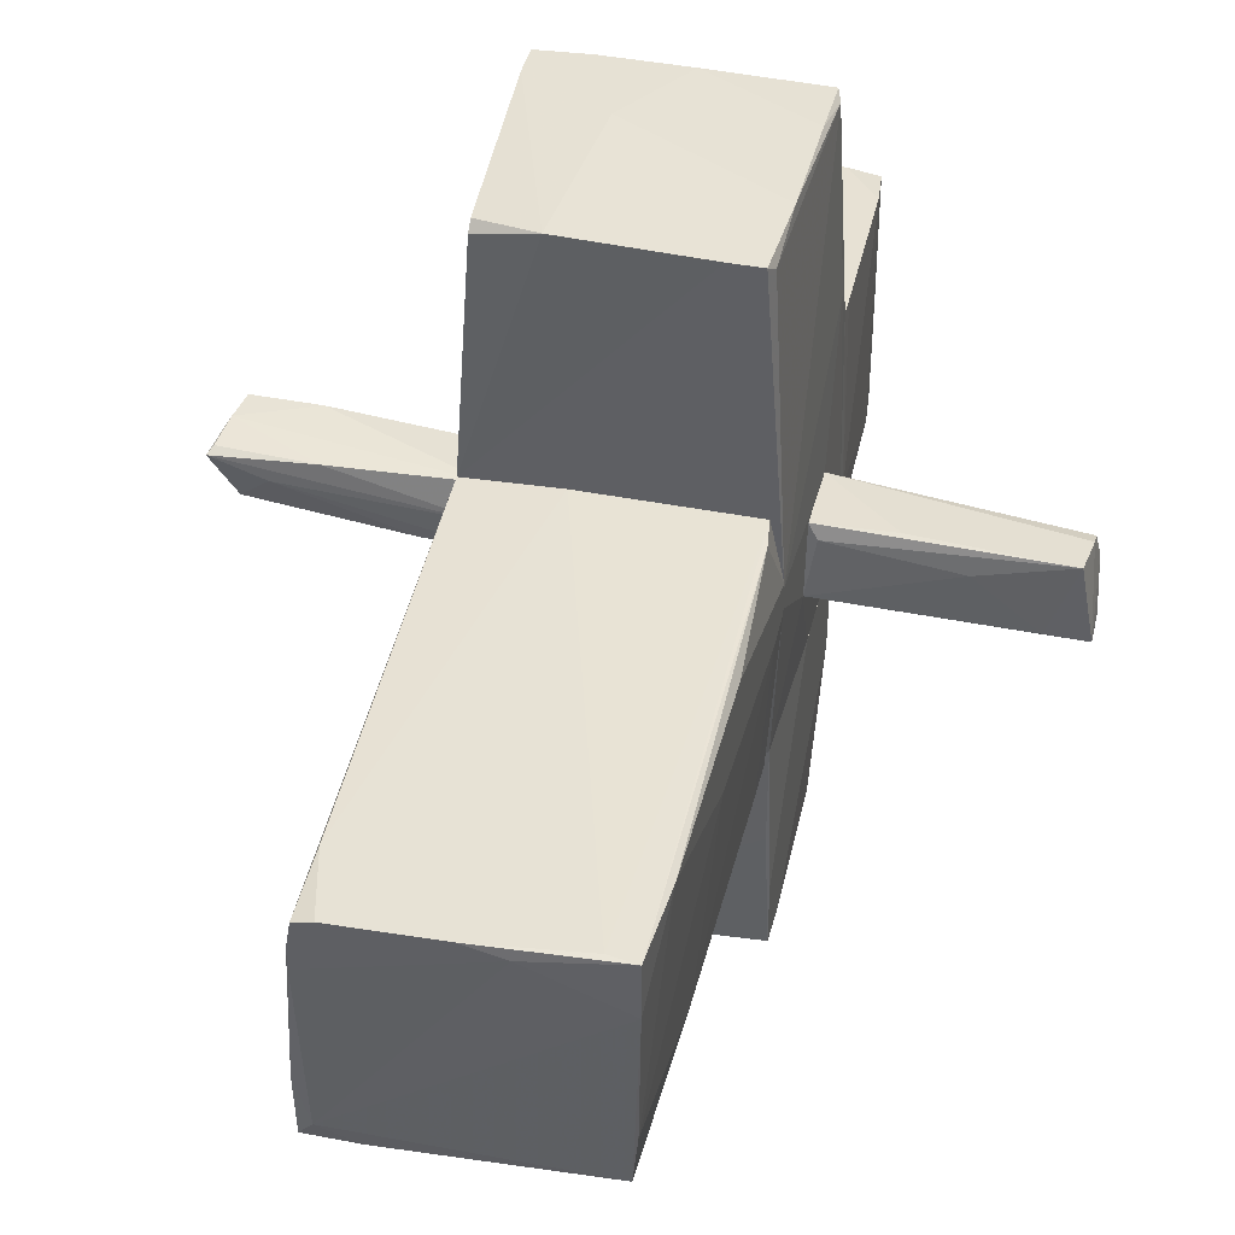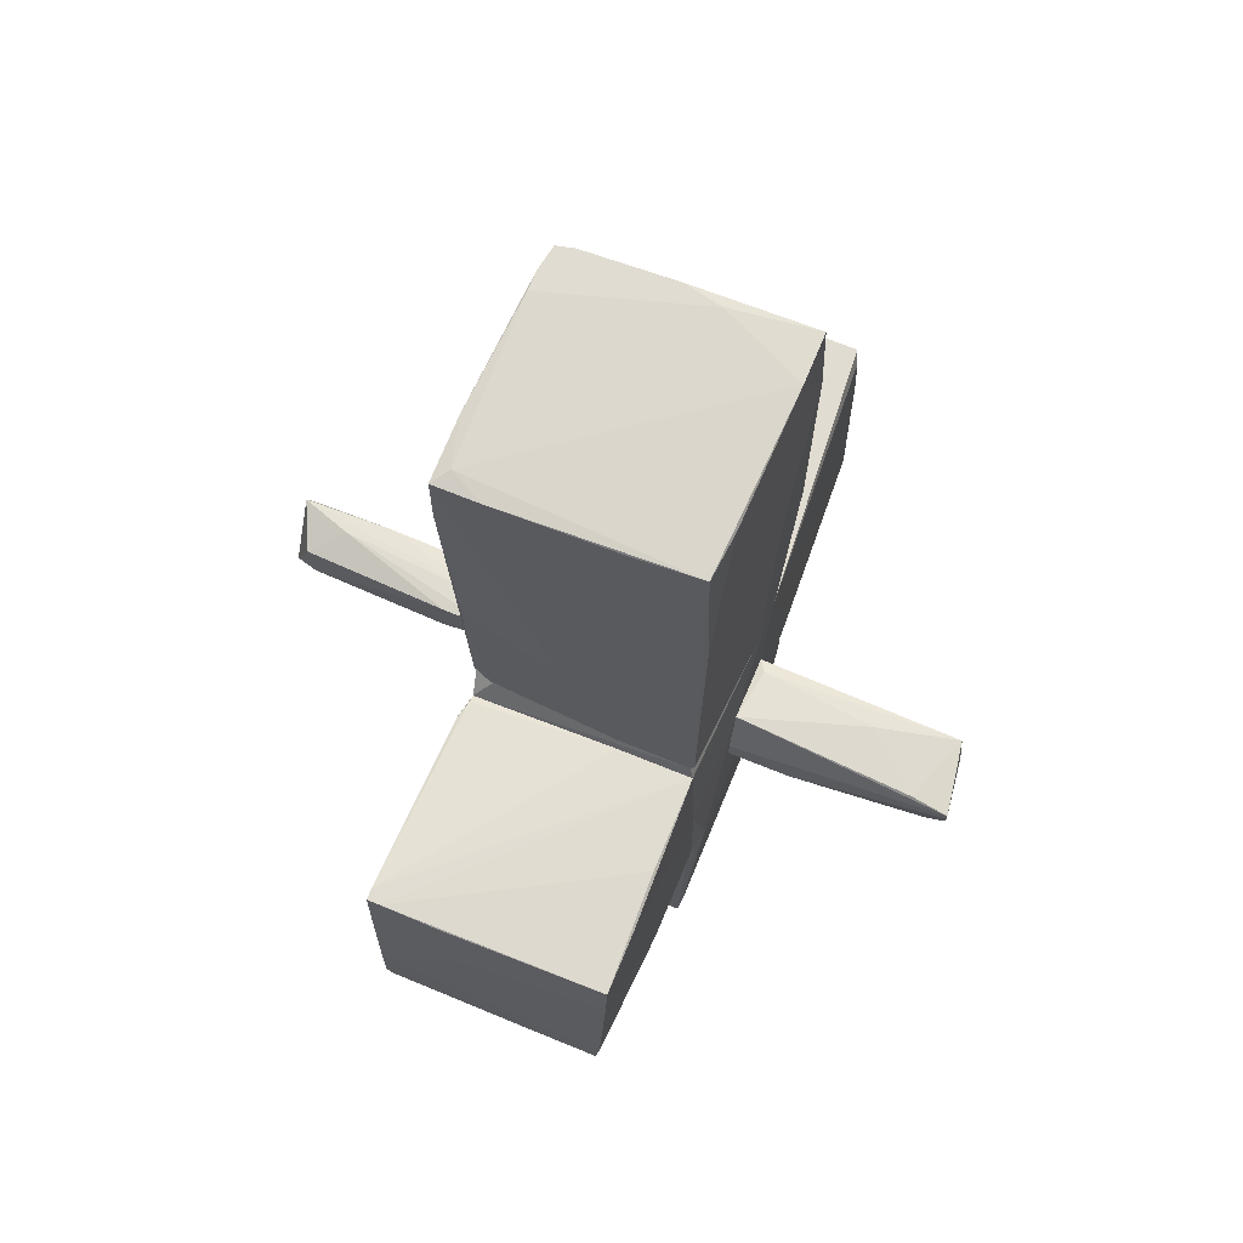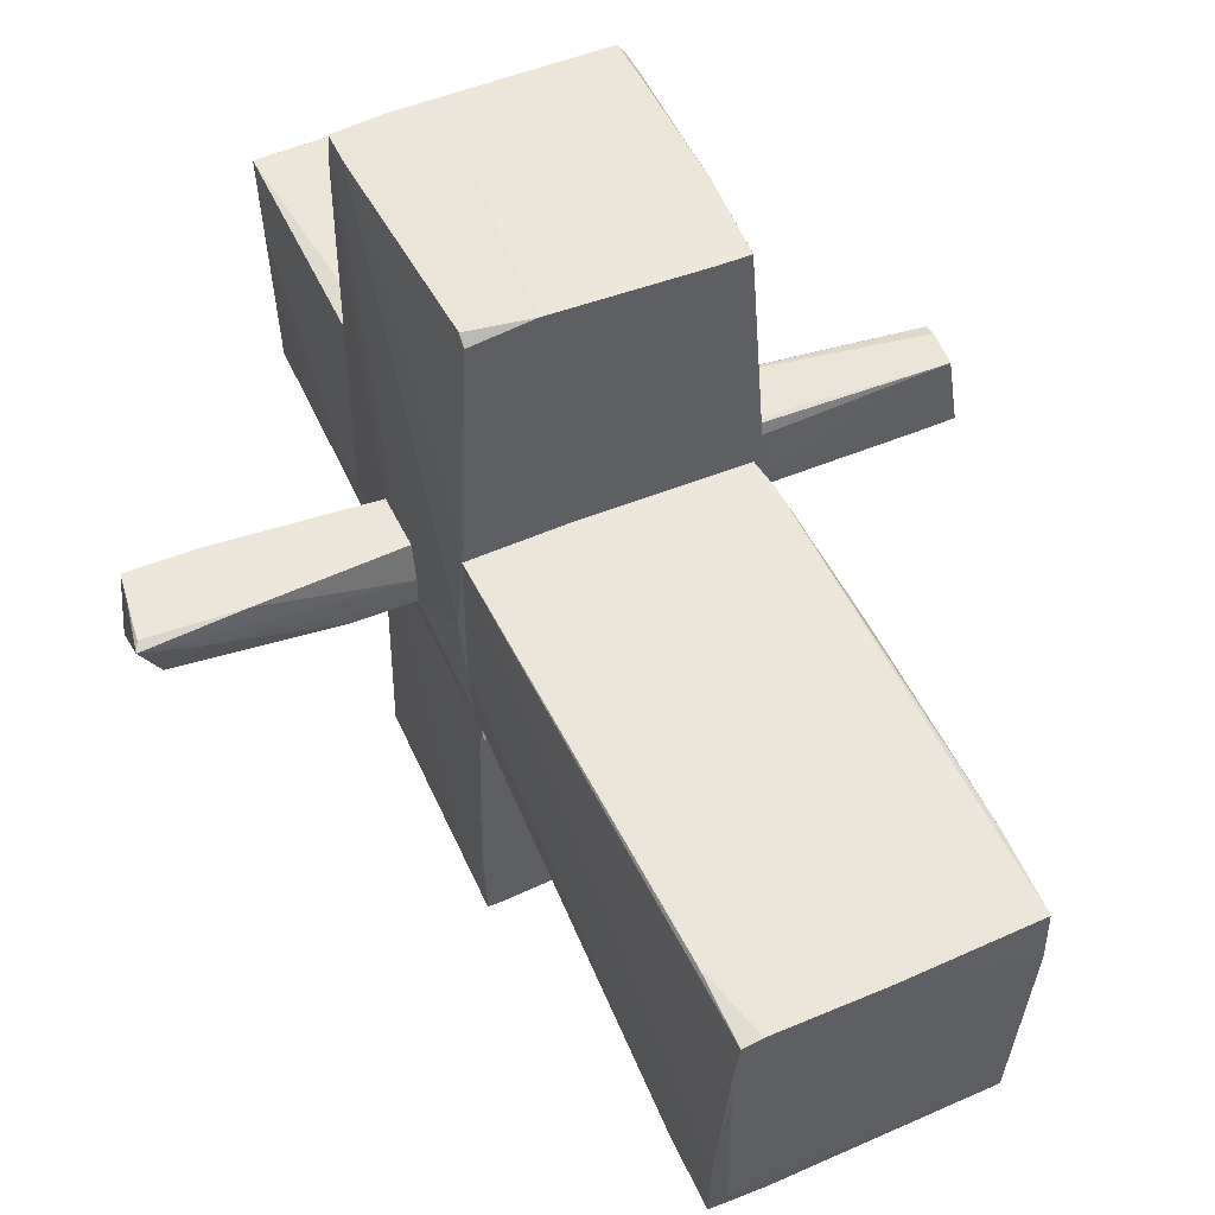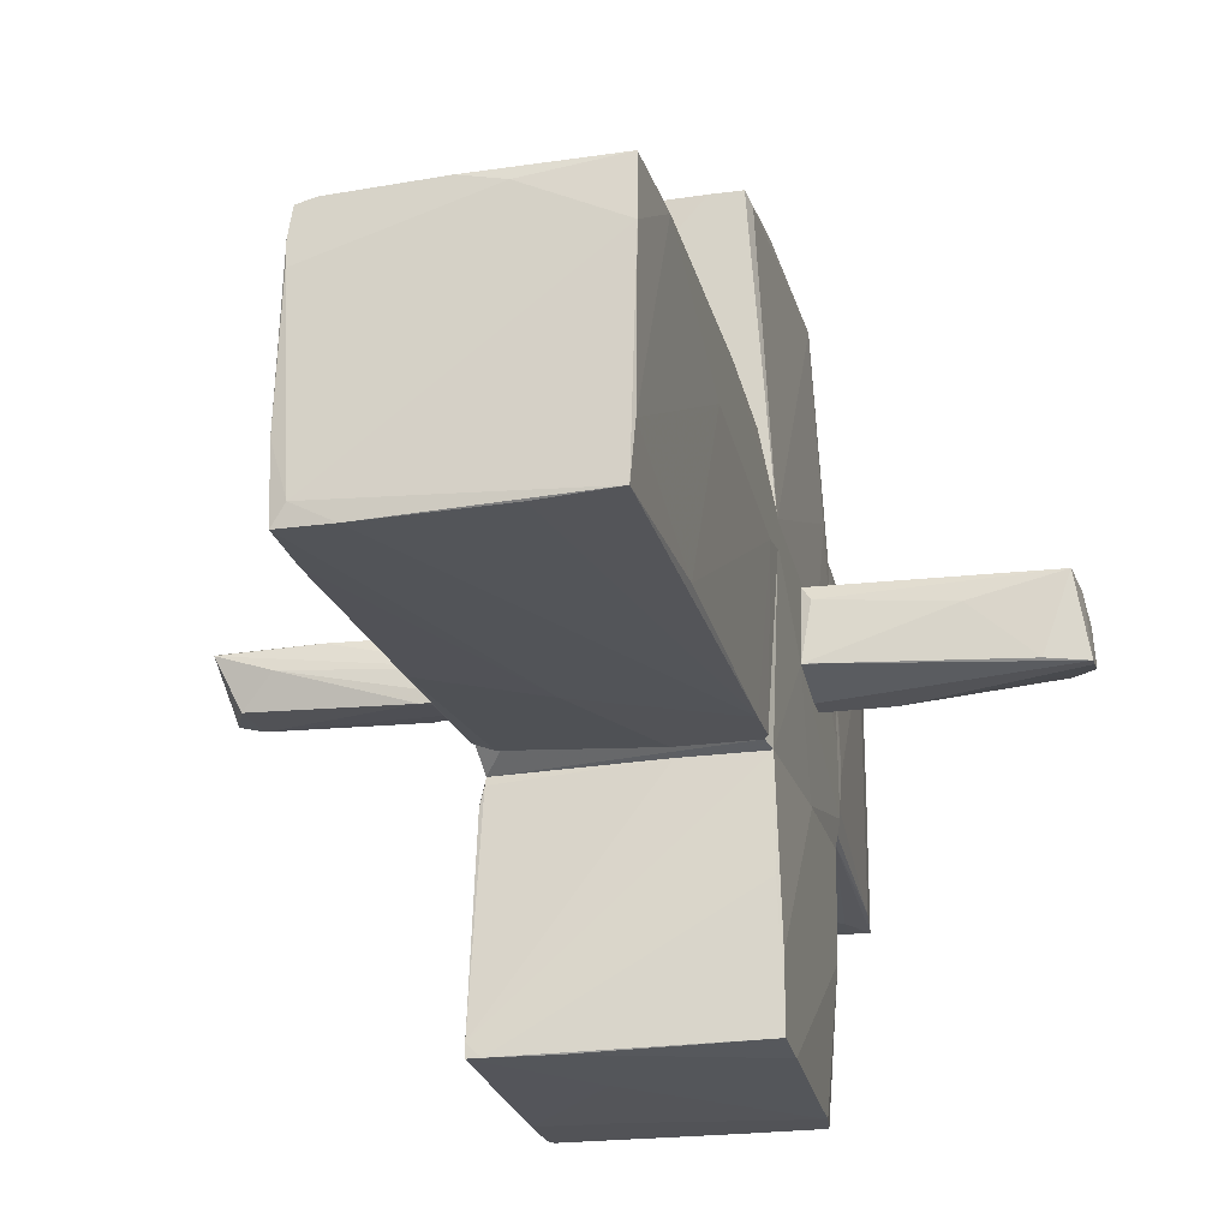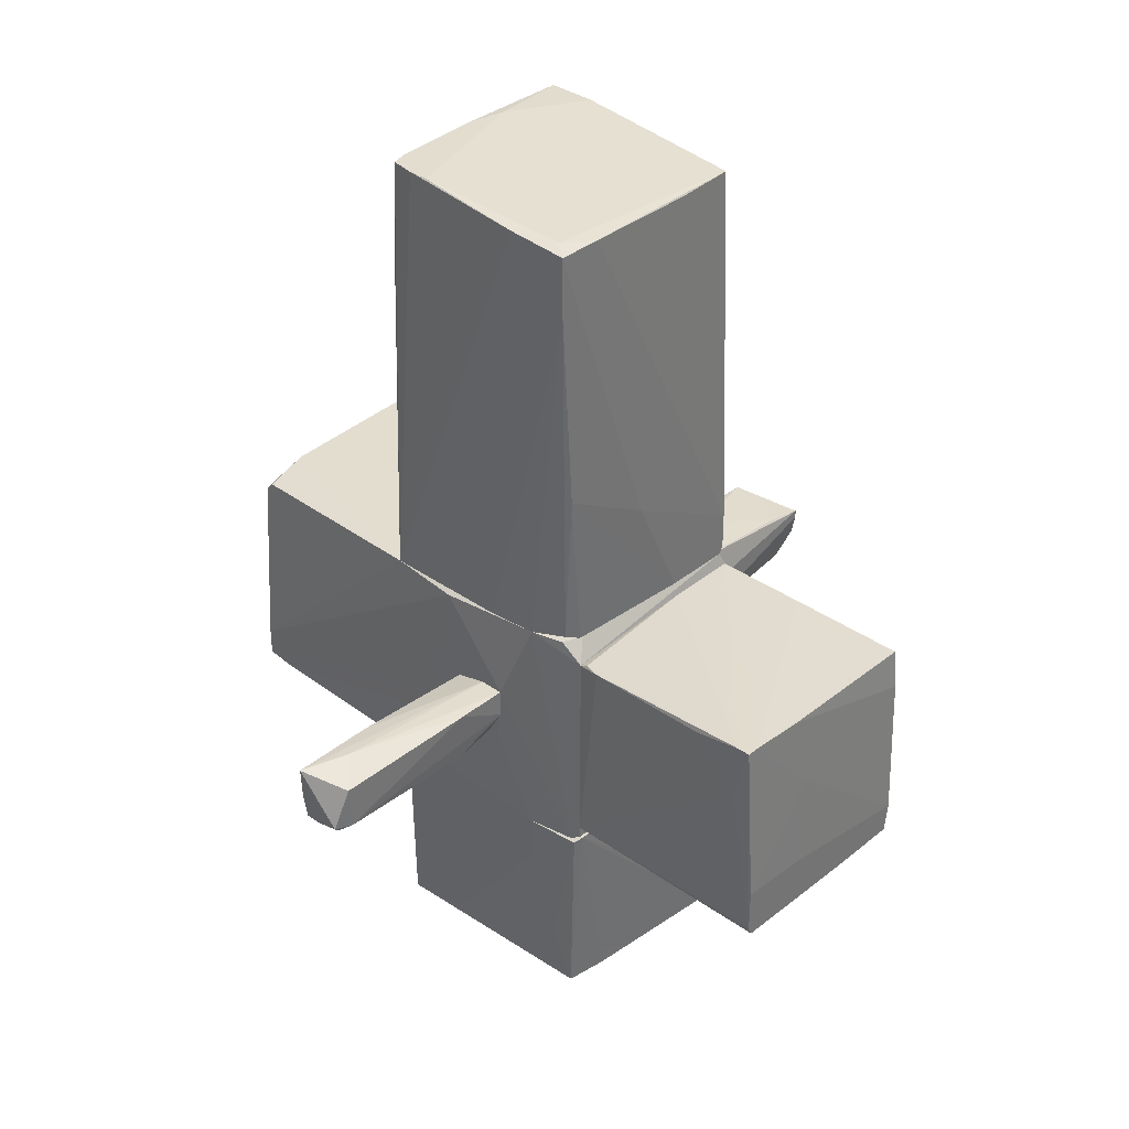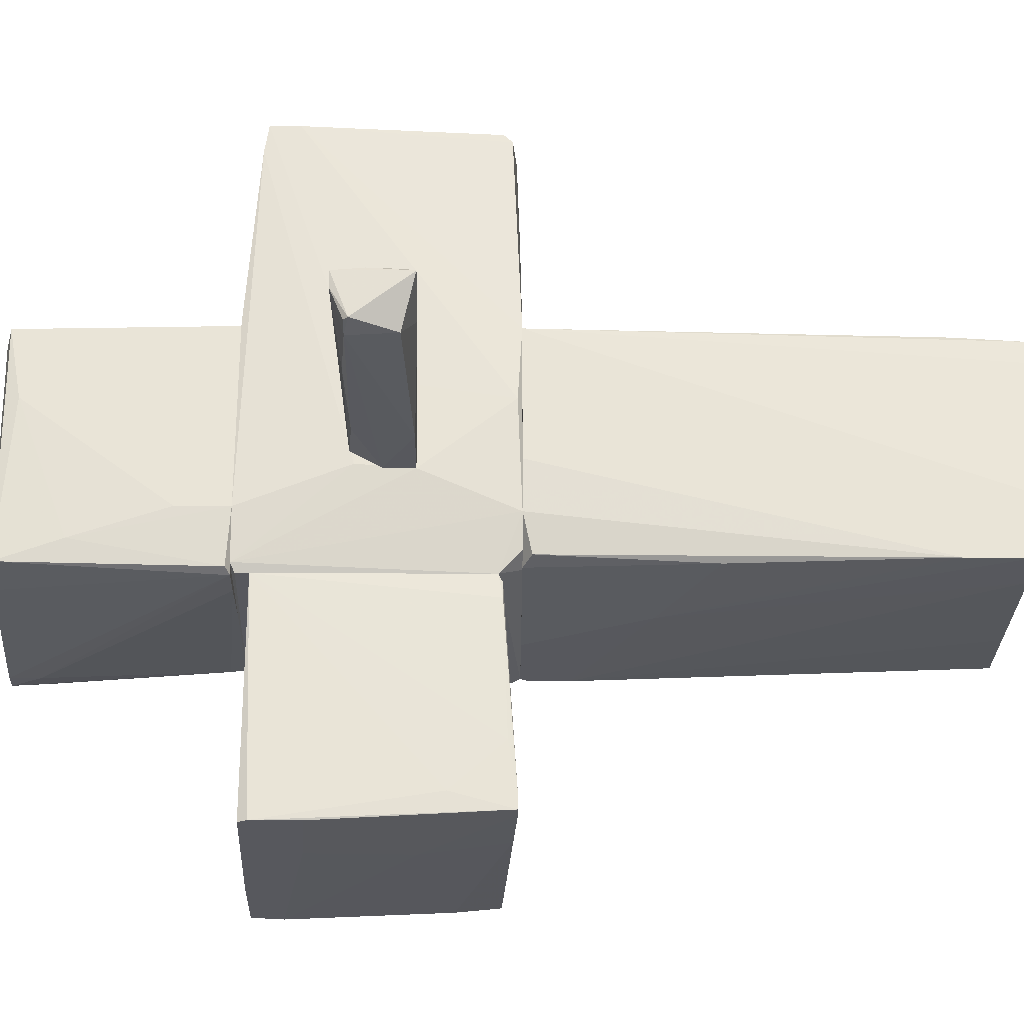
<metadata>
{"format":"obj","ext":"obj","renderer":"f3d","projection":"perspective","resolution":1024,"background":"white","views":[{"elev":41.8,"azim":-166.7,"up":"+Z"},{"elev":69.1,"azim":-157.7,"up":"+Y"},{"elev":51.3,"azim":156.3,"up":"+Z"},{"elev":-22.3,"azim":-166.6,"up":"+Z"},{"elev":35.6,"azim":132.9,"up":"+Y"},{"elev":-28.9,"azim":89.6,"up":"+Z"}]}
</metadata>
<code>
o convex_0
v -0.007823 4.448 1.061
v -1.115 0.4623 0.2863
v -1.115 0.4623 0.5447
v 1.063 0.4623 1.025
v 1.063 4.337 -1.005
v -1.004 4.301 -0.9311
v 0.8041 0.4623 -0.9682
v -1.078 4.411 1.099
v -1.041 0.5364 -1.042
v 0.9518 4.448 0.9877
v -1.004 0.4623 1.061
v 1.026 0.4623 -0.599
v -1.115 3.71 1.061
v -0.3766 0.4623 -1.042
v 1.063 4.374 -0.4515
v 0.3245 0.4623 1.061
v -1.041 2.861 -0.9311
v 0.9518 1.976 -1.005
v 1.063 0.4623 -0.156
v 0.9518 4.374 -0.8575
v -1.078 4.411 0.6556
v 0.9518 3.857 1.025
v 0.9887 4.448 0.7662
v -0.4135 4.3 -0.9682
v 0.9518 0.5368 -0.9313
v -1.041 0.8688 -1.042
v -1.115 1.902 0.9877
v 0.103 1.496 -1.042
v -1.041 4.301 -0.5252
v -1.115 2.345 0.4709
v 0.6566 4.337 -1.005
v -1.004 0.4623 -1.042
v 1.063 3.784 -1.005
v -0.8566 4.374 1.099
v -0.3397 4.448 0.9877
v -1.041 0.721 1.061
v 0.9887 4.448 0.5818
v -1.115 0.721 0.2495
v 0.8041 4.448 1.025
f 22 10 39
f 3 2 4
f 4 2 7
f 3 4 11
f 4 7 12
f 2 3 13
f 7 2 14
f 4 5 15
f 11 4 16
f 7 14 18
f 5 4 19
f 4 12 19
f 15 5 20
f 13 8 21
f 20 6 21
f 4 10 22
f 16 4 22
f 1 10 23
f 10 4 23
f 4 15 23
f 12 7 25
f 7 18 25
f 14 9 26
f 17 6 26
f 6 24 26
f 13 3 27
f 18 14 28
f 14 26 28
f 6 17 29
f 13 21 29
f 21 6 29
f 2 13 30
f 29 17 30
f 13 29 30
f 20 5 31
f 6 20 31
f 24 6 31
f 26 24 31
f 5 28 31
f 28 26 31
f 2 9 32
f 14 2 32
f 9 14 32
f 5 19 33
f 19 12 33
f 12 25 33
f 25 18 33
f 28 5 33
f 18 28 33
f 1 8 34
f 8 11 34
f 11 16 34
f 22 1 34
f 16 22 34
f 8 1 35
f 21 8 35
f 20 21 35
f 1 23 35
f 3 11 36
f 11 8 36
f 8 13 36
f 27 3 36
f 13 27 36
f 15 20 37
f 23 15 37
f 20 35 37
f 35 23 37
f 9 2 38
f 26 9 38
f 17 26 38
f 2 30 38
f 30 17 38
f 10 1 39
f 1 22 39
o convex_1
v -1.041 -1.9 -0.9681
v 1.026 -3.081 1.024
v 1.026 -1.752 1.061
v -1.078 -1.9 1.099
v -0.8564 -3.671 -1.116
v 0.9518 -1.789 -1.042
v -1.004 -3.634 0.9505
v 0.9518 -3.561 -1.005
v 1.026 -3.561 1.024
v -1.115 -1.752 -0.7837
v -1.004 -3.671 -1.116
v -1.078 -1.752 1.099
v 1.026 -1.752 -0.5623
v 0.878 -1.752 -1.079
v 0.9149 -3.597 0.9138
v -1.041 -3.302 0.9875
v 0.878 -1.789 1.098
v -0.7457 -3.634 0.9875
v 0.5457 -3.597 -1.042
v -0.5982 -3.671 -0.636
v -1.041 -3.339 -1.079
v 1.026 -3.45 0.3971
v 0.6196 -1.752 -1.079
v -1.078 -1.752 -0.9313
v -1.115 -1.863 -0.4884
v 0.9886 -3.007 -0.8203
v -0.8564 -3.413 -1.116
v 0.2138 -2.859 1.061
v -1.004 -3.671 -0.1563
v 0.6565 -3.597 -1.005
v -0.4874 -3.634 0.9875
v 1.026 -2.195 -0.5623
v -0.6351 -2.048 1.099
f 57 67 72
f 41 42 48
f 42 49 51
f 42 41 52
f 49 42 52
f 49 52 53
f 45 47 53
f 52 45 53
f 47 48 54
f 48 42 56
f 42 51 56
f 43 55 57
f 55 46 57
f 44 53 58
f 53 47 58
f 50 44 59
f 40 50 60
f 48 47 61
f 41 48 61
f 52 41 61
f 49 53 62
f 40 60 63
f 60 49 63
f 62 40 63
f 49 62 63
f 43 51 64
f 51 49 64
f 55 43 64
f 49 60 64
f 60 55 64
f 47 45 65
f 45 52 65
f 61 47 65
f 44 50 66
f 50 40 66
f 53 44 66
f 40 62 66
f 62 53 66
f 48 56 67
f 57 48 67
f 46 55 68
f 57 46 68
f 50 59 68
f 60 50 68
f 55 60 68
f 47 54 69
f 44 58 69
f 58 47 69
f 54 59 69
f 59 44 69
f 54 48 70
f 48 57 70
f 59 54 70
f 57 68 70
f 68 59 70
f 52 61 71
f 65 52 71
f 61 65 71
f 51 43 72
f 56 51 72
f 43 57 72
f 67 56 72
o convex_2
v 1.1 -0.8663 -0.1194
v 3.092 -0.3128 0.2126
v 3.055 -0.3867 0.2495
v 3.018 -0.8294 -0.1563
v 1.1 -0.3497 -0.2671
v 1.1 -0.9032 0.2126
v 1.1 -0.4236 0.2495
v 2.982 -0.9402 0.2865
v 2.908 -0.4236 -0.1932
v 1.616 -0.8294 -0.2301
v 2.982 -0.9402 0.1388
v 1.58 -0.3497 -0.2671
v 2.871 -0.8294 -0.1932
v 1.1 -0.3497 -0.0456
v 1.1 -0.6081 -0.2671
v 2.428 -0.9402 0.2865
v 3.018 -0.6818 0.2865
v 3.055 -0.7925 -0.1563
v 2.28 -0.3497 0.2495
v 2.354 -0.8663 -0.1563
v 2.649 -0.3128 0.06501
f 77 86 93
f 77 73 78
f 77 78 79
f 78 73 83
f 76 83 85
f 84 81 85
f 77 79 86
f 73 77 87
f 82 73 87
f 77 84 87
f 85 82 87
f 84 85 87
f 79 78 88
f 78 83 88
f 83 80 88
f 74 75 89
f 80 74 89
f 79 88 89
f 88 80 89
f 74 80 90
f 81 74 90
f 83 76 90
f 80 83 90
f 76 85 90
f 85 81 90
f 75 74 91
f 74 86 91
f 86 79 91
f 89 75 91
f 79 89 91
f 73 82 92
f 83 73 92
f 82 85 92
f 85 83 92
f 74 81 93
f 84 77 93
f 81 84 93
f 86 74 93
o convex_3
v -1.742 -0.4236 0.3603
v -3.071 -0.4974 -0.3408
v -3.071 -0.6818 -0.3039
v -1.115 -0.9771 -0.3408
v -1.115 -0.3128 -0.2301
v -1.115 -0.9771 0.3234
v -2.997 -0.8294 0.2495
v -2.96 -0.3867 0.3234
v -2.887 -0.9032 -0.267
v -1.115 -0.3867 0.3603
v -3.071 -0.4236 -0.3408
v -1.669 -0.9771 -0.3408
v -1.115 -0.7925 -0.3408
v -1.447 -0.9771 0.2864
v -3.034 -0.8663 0.06505
v -1.189 -0.3498 0.2495
v -2.739 -0.3867 -0.3039
v -2.997 -0.7187 0.2864
v -2.222 -0.3498 0.1388
f 110 101 112
f 97 98 99
f 99 94 101
f 94 99 103
f 99 98 103
f 101 94 103
f 95 96 104
f 97 95 104
f 96 95 105
f 95 97 105
f 97 99 105
f 102 96 105
f 98 97 106
f 97 104 106
f 104 98 106
f 99 100 107
f 105 99 107
f 102 105 107
f 96 102 108
f 104 96 108
f 107 100 108
f 102 107 108
f 103 98 109
f 101 103 109
f 98 104 110
f 104 101 110
f 100 99 111
f 99 101 111
f 101 104 111
f 108 100 111
f 104 108 111
f 109 98 112
f 101 109 112
f 98 110 112
o convex_4
v 0.3244 -1.161 -3.109
v -1.078 -1.752 -1.301
v -1.078 -1.752 -1.079
v -1.041 0.3514 -1.079
v 0.915 -1.604 -1.079
v 0.9888 0.4254 -3.035
v -1.078 0.3143 -2.998
v 0.915 0.2775 -1.079
v -1.004 -1.641 -3.109
v 0.915 -1.604 -3.109
v -1.041 -1.383 -3.109
v 0.9518 0.3143 -1.301
v 0.9518 -1.531 -3.109
v 0.9888 -0.09151 -2.887
v -1.078 -0.05464 -3.035
v -0.3768 0.3514 -1.079
v -1.078 -0.8292 -1.079
v -1.041 0.3514 -1.928
v -0.8933 -1.752 -1.079
v -1.078 -1.715 -1.928
v -0.3768 -1.641 -3.109
v 0.3612 0.3883 -3.035
v 0.915 0.3145 -1.153
v 0.9888 0.4254 -2.924
v -1.078 0.3143 -2.444
v 0.878 0.4254 -3.035
v 0.9888 0.3514 -2.481
v 0.9518 -1.124 -3.109
v 0.2137 -0.313 -3.072
v 0.5087 -1.641 -1.079
f 131 122 142
f 116 115 117
f 114 115 119
f 116 117 120
f 121 113 122
f 113 121 123
f 120 117 124
f 117 122 125
f 122 113 125
f 125 118 126
f 117 125 126
f 114 119 127
f 116 120 128
f 115 116 129
f 119 115 129
f 119 116 130
f 115 114 131
f 117 115 131
f 114 122 131
f 123 121 132
f 114 127 132
f 127 123 132
f 122 114 133
f 121 122 133
f 114 132 133
f 132 121 133
f 127 119 134
f 120 124 135
f 128 120 135
f 128 135 136
f 126 118 136
f 116 128 136
f 135 124 136
f 116 119 137
f 129 116 137
f 119 129 137
f 130 116 138
f 119 130 138
f 134 119 138
f 116 136 138
f 136 118 138
f 124 117 139
f 117 126 139
f 126 136 139
f 136 124 139
f 125 113 140
f 118 125 140
f 113 123 141
f 123 127 141
f 127 134 141
f 138 118 141
f 134 138 141
f 140 113 141
f 118 140 141
f 122 117 142
f 117 131 142
o convex_5
v 0.9517 0.3145 2.98
v -1.078 -1.752 -1.079
v -1.078 -0.7924 -1.079
v 0.9149 -1.715 -1.079
v -0.9671 -1.678 2.944
v -1.004 0.4623 -1.042
v -0.9303 0.4623 3.018
v 0.9517 0.4623 -0.8942
v 1.062 -1.604 2.98
v 1.1 0.4252 0.3606
v -1.115 0.4623 0.5082
v 1.026 -1.752 -0.5617
v -1.078 -1.752 1.098
v 0.9149 0.2776 -1.079
v 1.026 -1.752 1.098
v 0.472 0.4252 3.018
v 1.099 -0.8292 -0.2297
v -1.004 -1.567 2.907
v 1.062 0.4623 1.024
v -1.115 -1.752 -0.8573
v -0.9671 -0.2392 3.018
v -1.041 0.3515 -1.079
v 0.3612 -0.94 3.018
v 0.6565 -1.641 2.98
v 1.026 0.4623 -0.5986
v 0.9517 -1.752 -1.005
v 1.062 -1.346 2.98
v -0.9671 0.3515 2.944
v 0.9517 0.3884 2.907
v -1.115 -0.9768 0.3237
v -1.078 -1.604 1.357
v -1.115 -0.3129 -0.2301
v 1.099 -0.7924 0.5455
v -0.4137 -1.678 2.944
v -0.04455 -1.641 2.98
v 1.099 -0.3497 -0.2666
v 1.062 -1.641 2.722
v 0.7672 0.4623 -0.968
v -0.6719 0.4623 3.018
v -1.115 -1.715 -0.3039
v -0.9671 -1.161 2.98
v -1.115 0.4623 0.3237
f 164 174 184
f 144 145 146
f 148 149 150
f 149 148 153
f 144 154 155
f 146 145 156
f 147 155 157
f 155 154 157
f 155 147 160
f 150 149 161
f 145 144 162
f 144 155 162
f 158 149 163
f 156 145 164
f 148 156 164
f 151 158 165
f 158 163 165
f 151 165 166
f 156 150 167
f 150 161 167
f 161 152 167
f 144 146 168
f 154 144 168
f 146 156 168
f 159 154 168
f 156 167 168
f 143 158 169
f 158 151 169
f 152 161 169
f 149 153 170
f 153 160 170
f 163 149 170
f 160 163 170
f 158 143 171
f 161 158 171
f 143 169 171
f 169 161 171
f 153 162 172
f 160 153 173
f 155 160 173
f 153 172 173
f 145 162 174
f 162 153 174
f 164 145 174
f 159 152 175
f 169 151 175
f 152 169 175
f 147 157 176
f 166 147 176
f 157 166 176
f 147 166 177
f 166 165 177
f 152 159 178
f 167 152 178
f 159 168 178
f 168 167 178
f 157 154 179
f 154 159 179
f 166 157 179
f 151 166 179
f 159 175 179
f 175 151 179
f 148 150 180
f 156 148 180
f 150 156 180
f 149 158 181
f 161 149 181
f 158 161 181
f 162 155 182
f 172 162 182
f 173 172 182
f 155 173 182
f 160 147 183
f 163 160 183
f 165 163 183
f 147 177 183
f 177 165 183
f 153 148 184
f 148 164 184
f 174 153 184

</code>
